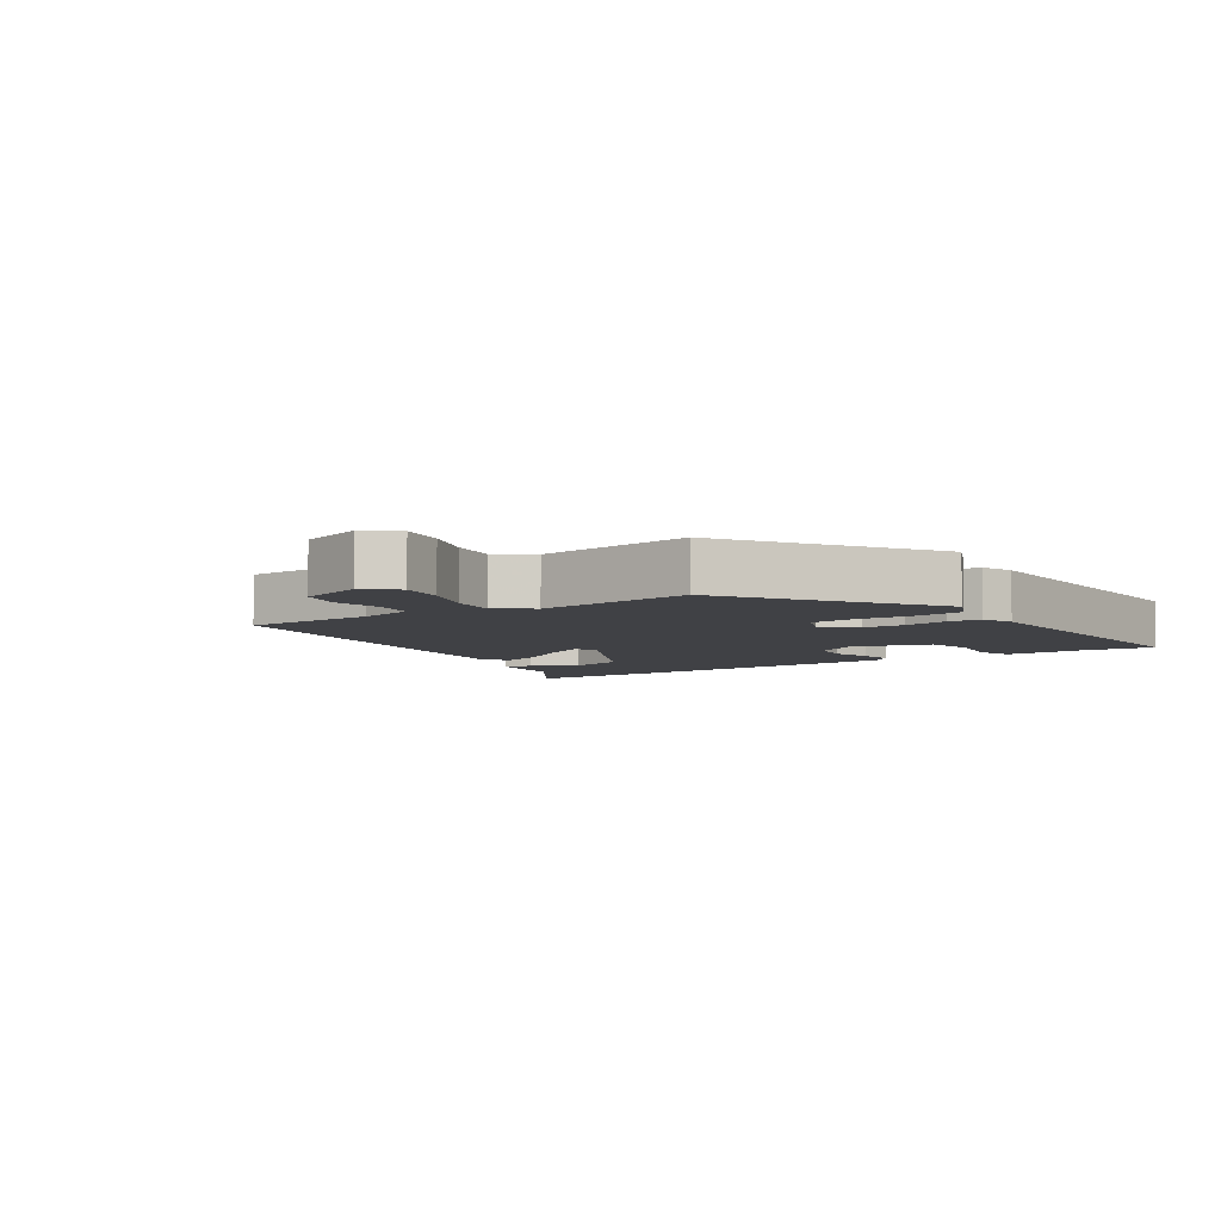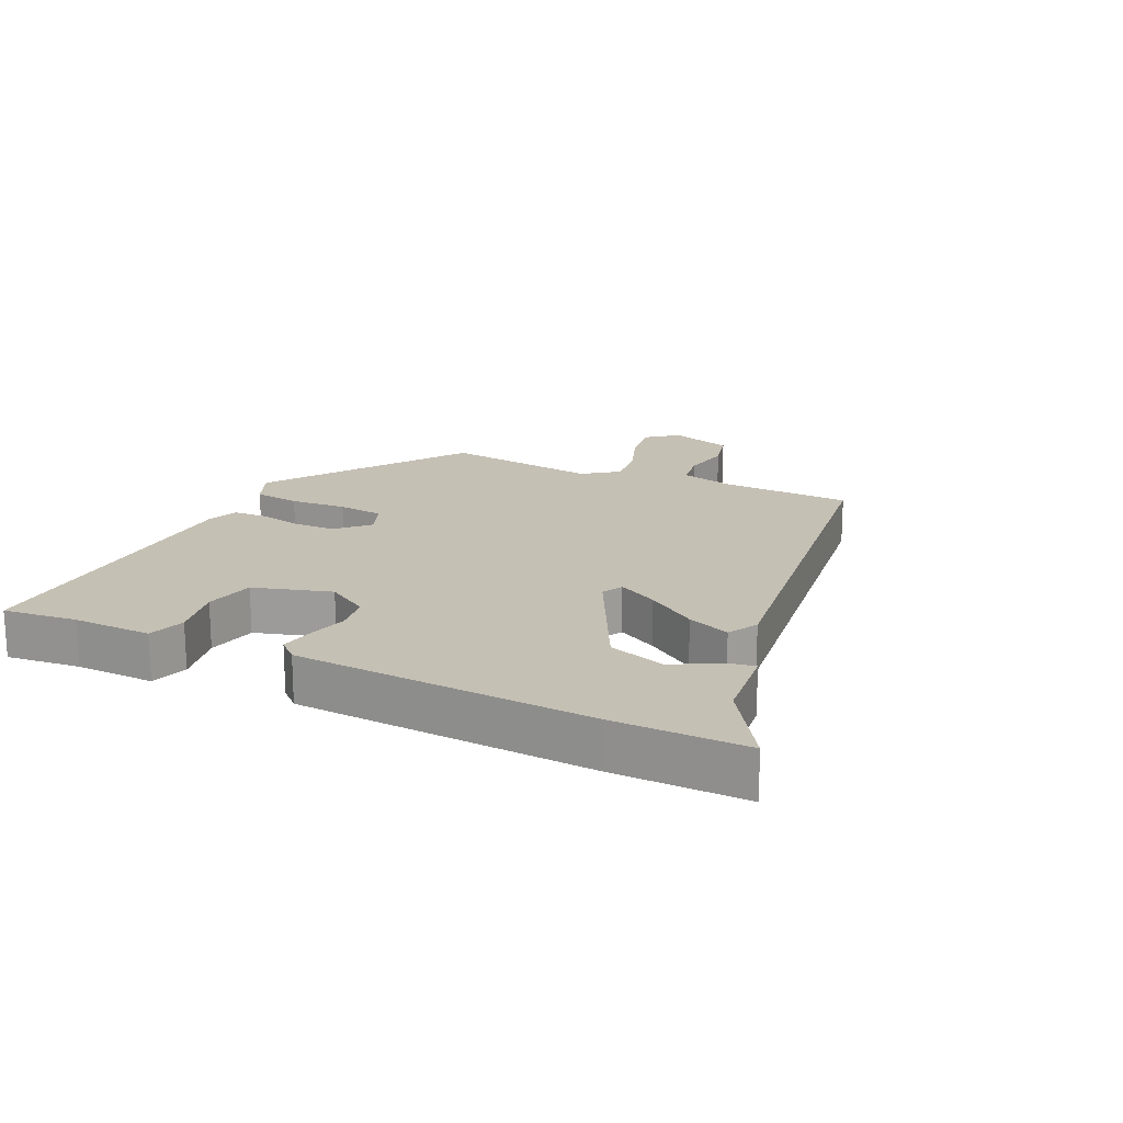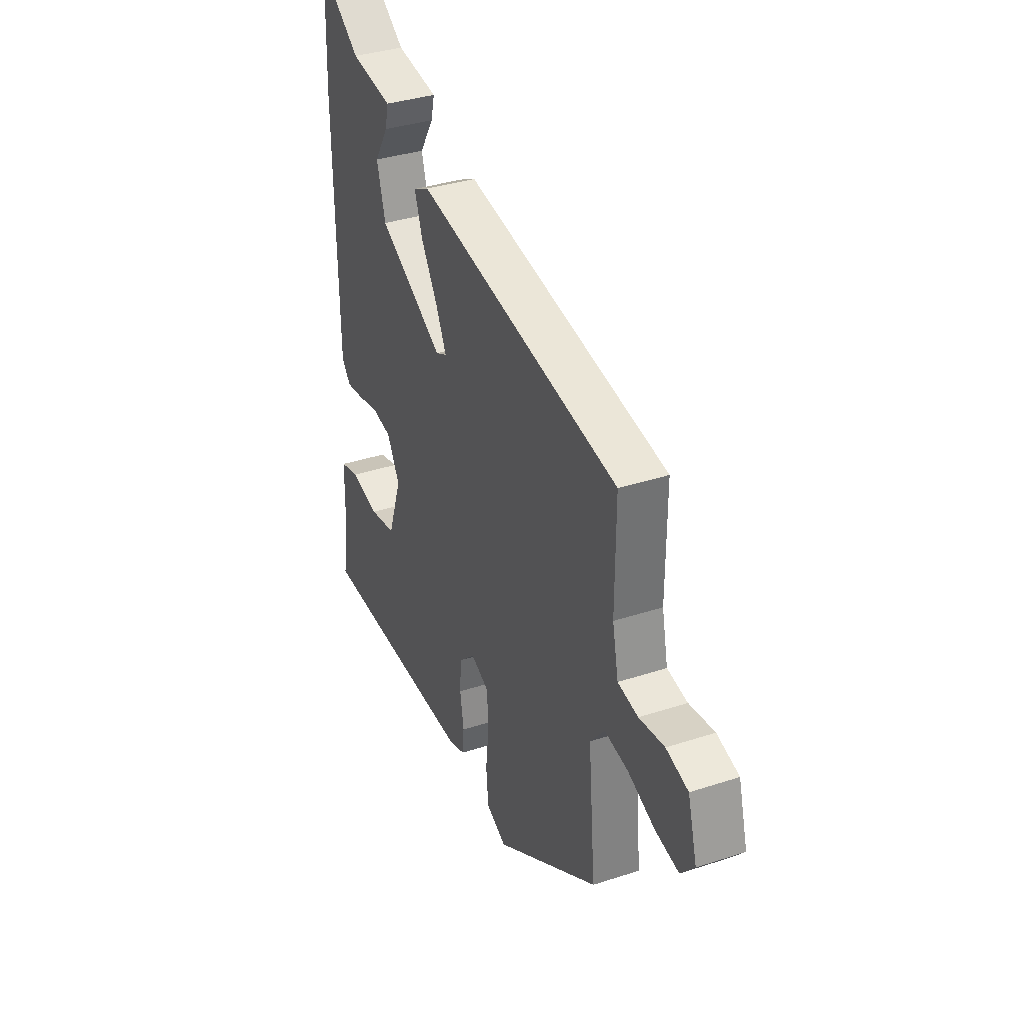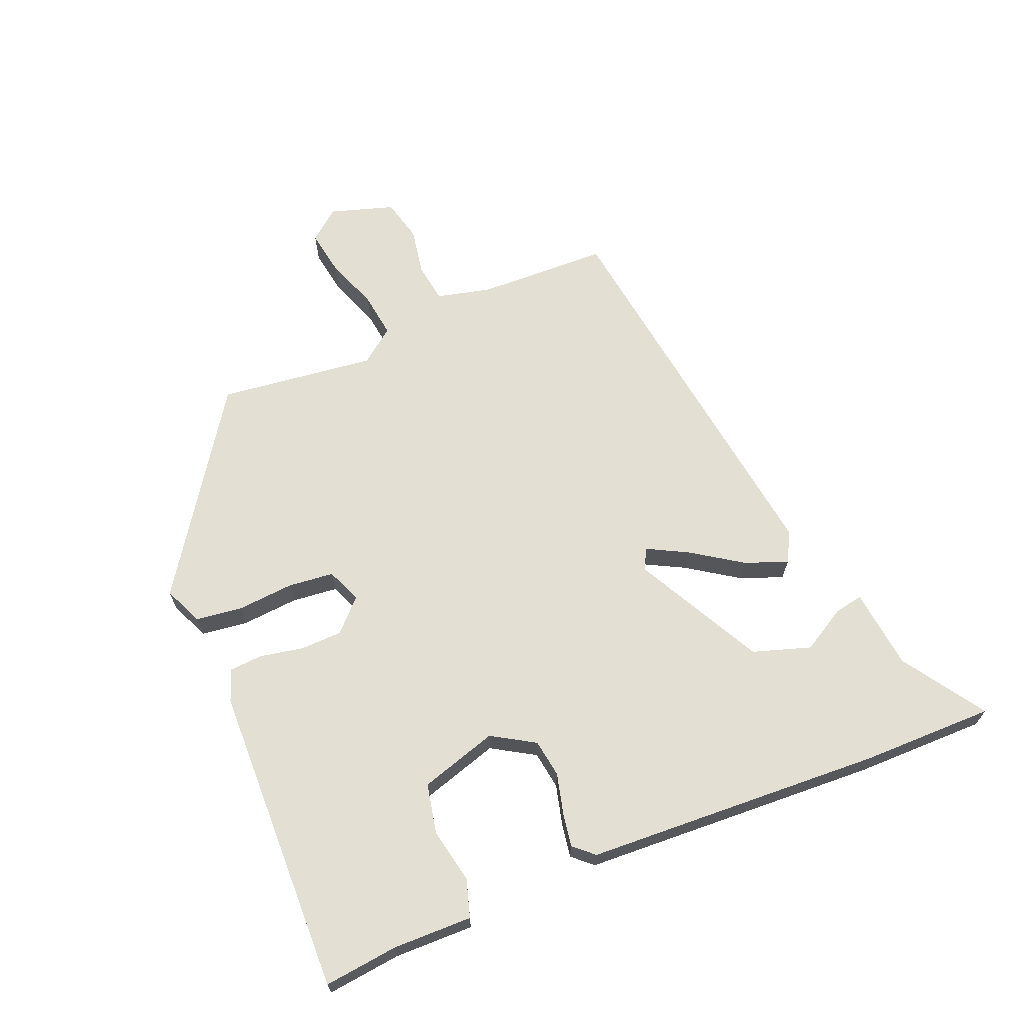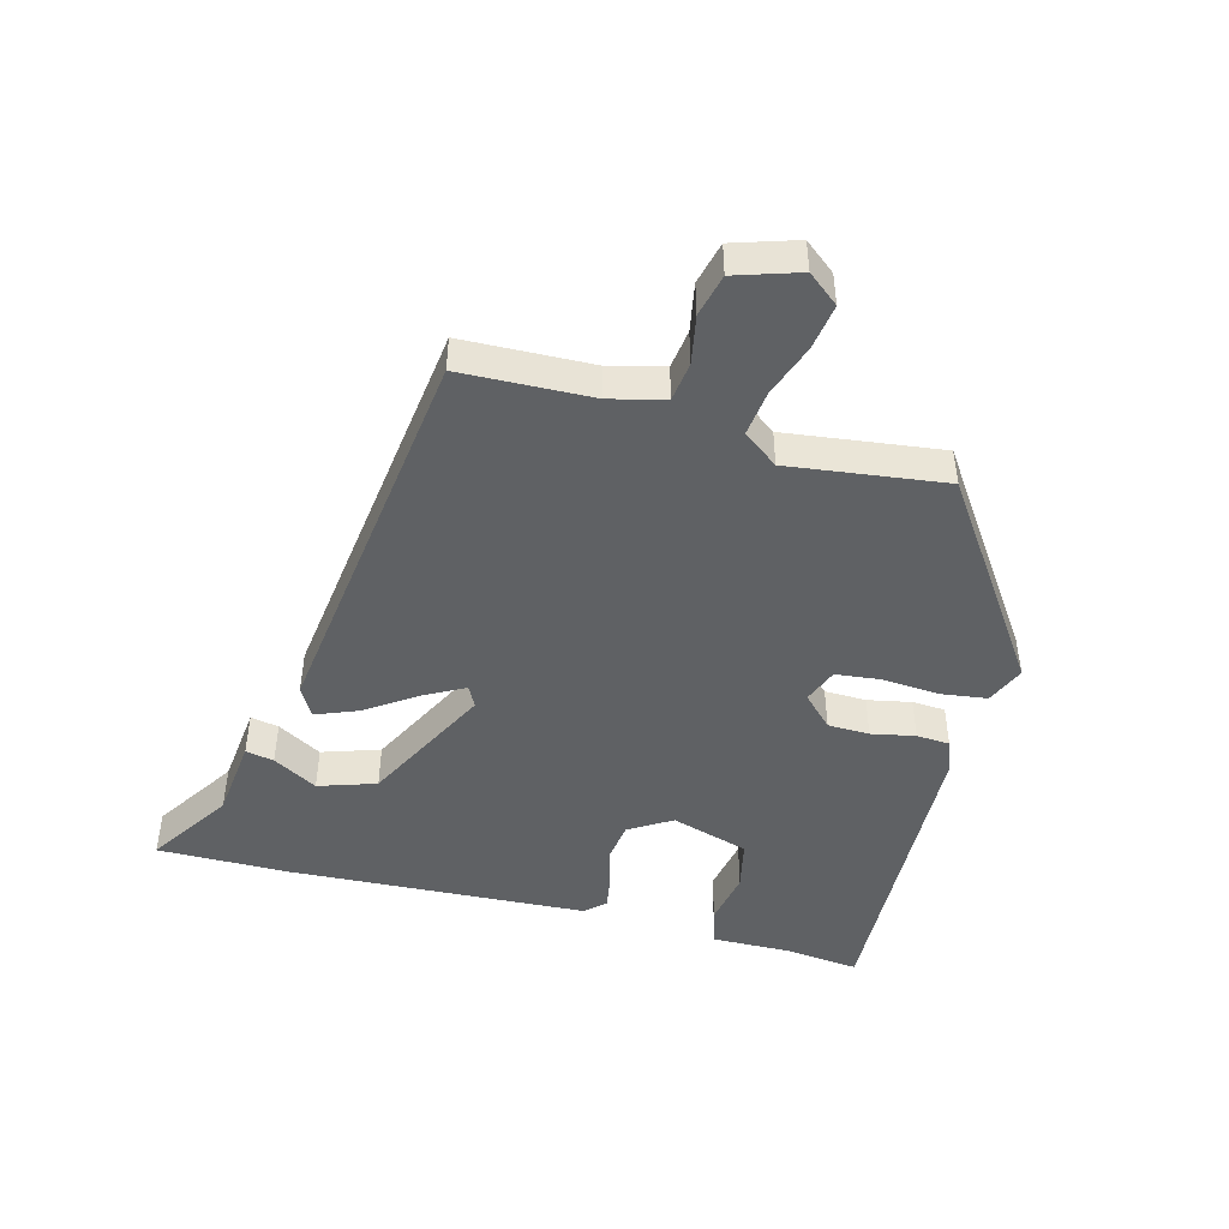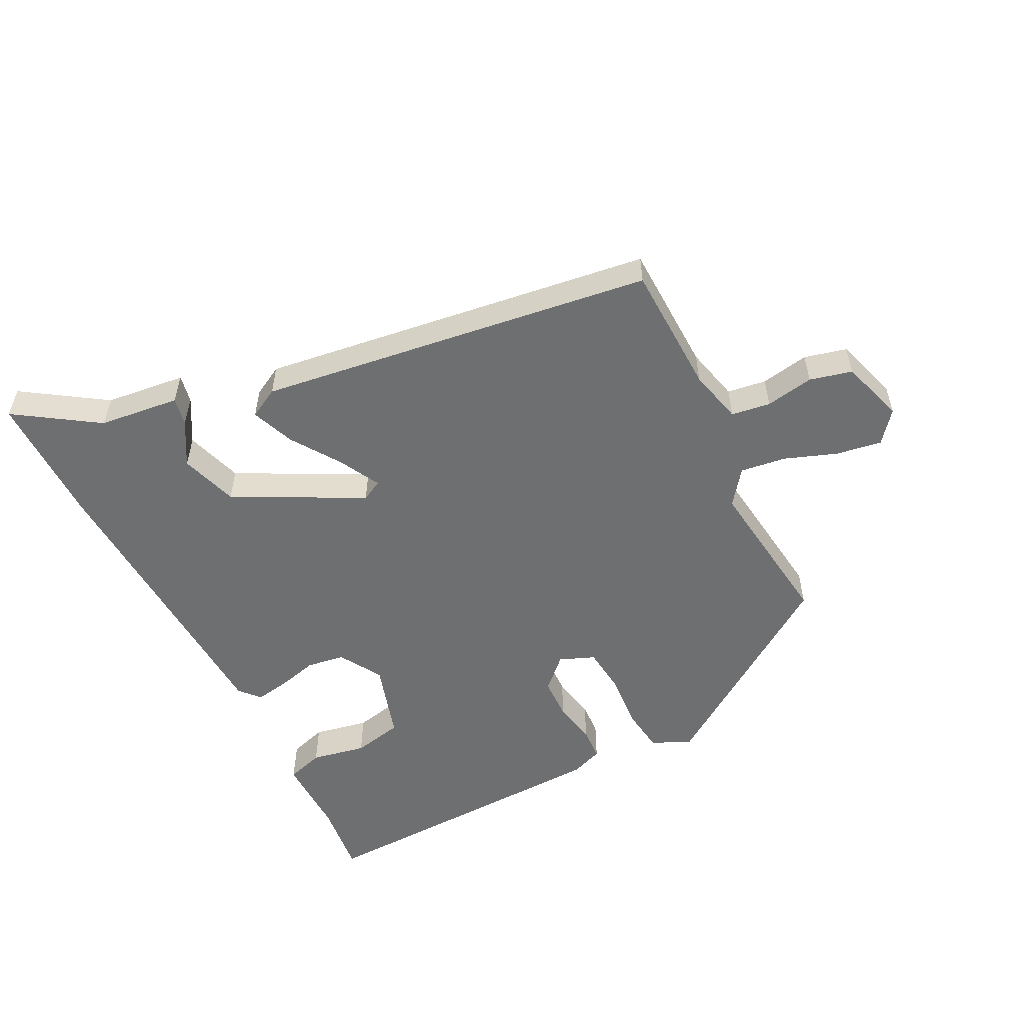
<metadata>
{"format":"obj","ext":"obj","renderer":"f3d","projection":"perspective","resolution":1024,"background":"white","views":[{"elev":-5.9,"azim":126.2,"up":"+Y"},{"elev":18.4,"azim":-62.4,"up":"+Y"},{"elev":35.7,"azim":66.6,"up":"+Z"},{"elev":66.8,"azim":-110.6,"up":"+Y"},{"elev":-46.7,"azim":77.3,"up":"+Y"},{"elev":-54.6,"azim":28.8,"up":"+Y"}]}
</metadata>
<code>
v -0.536 0.07 -0.498
v -0.519 0.07 -0.383
v -0.517 0.07 -0.259
v -0.458 0.07 -0.243
v -0.373 0.07 -0.263
v -0.294 0.07 -0.249
v -0.253 0.07 -0.129
v -0.291 0.07 -0.061
v -0.35 0.07 -0.05
v -0.414 0.07 -0.064
v -0.467 0.07 -0.071
v -0.494 0.07 -0.039
v -0.502 0.07 0.428
v -0.496 0.07 0.635
v -0.371 0.07 0.546
v -0.245 0.07 0.527
v -0.255 0.07 0.483
v -0.297 0.07 0.415
v -0.271 0.07 0.324
v -0.074 0.07 0.213
v -0.041 0.07 0.229
v -0.072 0.07 0.293
v -0.122 0.07 0.373
v -0.146 0.07 0.441
v -0.098 0.07 0.465
v 0.517 0.07 0.359
v 0.516 0.07 0.154
v 0.534 0.07 0.068
v 0.595 0.07 0.057
v 0.671 0.07 0.068
v 0.737 0.07 0.049
v 0.765 0.07 -0.052
v 0.724 0.07 -0.099
v 0.653 0.07 -0.085
v 0.572 0.07 -0.052
v 0.501 0.07 -0.04
v 0.458 0.07 -0.093
v 0.48 0.07 -0.339
v 0.163 0.07 -0.539
v 0.103 0.07 -0.51
v 0.096 0.07 -0.437
v 0.106 0.07 -0.349
v 0.101 0.07 -0.277
v 0.047 0.07 -0.253
v -0.002 0.07 -0.298
v -0.006 0.07 -0.363
v 0.005 0.07 -0.432
v 0 0.07 -0.484
v -0.051 0.07 -0.501
v -0.536 0 -0.498
v -0.519 0 -0.383
v -0.517 0 -0.259
v -0.458 0 -0.243
v -0.373 0 -0.263
v -0.294 0 -0.249
v -0.253 0 -0.129
v -0.291 0 -0.061
v -0.35 0 -0.05
v -0.414 0 -0.064
v -0.467 0 -0.071
v -0.494 0 -0.039
v -0.502 0 0.428
v -0.496 0 0.635
v -0.371 0 0.546
v -0.245 0 0.527
v -0.255 0 0.483
v -0.297 0 0.415
v -0.271 0 0.324
v -0.074 0 0.213
v -0.041 0 0.229
v -0.072 0 0.293
v -0.122 0 0.373
v -0.146 0 0.441
v -0.098 0 0.465
v 0.517 0 0.359
v 0.516 0 0.154
v 0.534 0 0.068
v 0.595 0 0.057
v 0.671 0 0.068
v 0.737 0 0.049
v 0.765 0 -0.052
v 0.724 0 -0.099
v 0.653 0 -0.085
v 0.572 0 -0.052
v 0.501 0 -0.04
v 0.458 0 -0.093
v 0.48 0 -0.339
v 0.163 0 -0.539
v 0.103 0 -0.51
v 0.096 0 -0.437
v 0.106 0 -0.349
v 0.101 0 -0.277
v 0.047 0 -0.253
v -0.002 0 -0.298
v -0.006 0 -0.363
v 0.005 0 -0.432
v 0 0 -0.484
v -0.051 0 -0.501
f 49 1 2
f 48 49 2
f 47 48 2
f 46 47 2
f 45 46 2 3
f 40 41 42
f 39 40 42
f 38 39 42
f 37 38 42
f 36 37 42 43
f 33 34 35
f 32 33 35
f 31 32 35
f 30 31 35
f 29 30 35
f 28 29 35 36
f 36 43 44
f 28 36 44
f 27 28 44
f 25 26 27
f 24 25 27
f 23 24 27
f 22 23 27
f 15 16 17 18
f 15 18 19
f 14 15 19
f 13 14 19
f 12 13 19
f 11 12 19
f 10 11 19
f 9 10 19
f 8 9 19 20
f 3 4 5
f 45 3 5
f 44 45 5 6
f 21 22 27
f 21 27 44
f 20 21 44
f 8 20 44
f 7 8 44
f 6 7 44
f 51 50 98
f 51 98 97
f 51 97 96
f 51 96 95
f 52 51 95 94
f 91 90 89
f 91 89 88
f 91 88 87
f 91 87 86
f 92 91 86 85
f 84 83 82
f 84 82 81
f 84 81 80
f 84 80 79
f 84 79 78
f 85 84 78 77
f 93 92 85
f 93 85 77
f 93 77 76
f 76 75 74
f 76 74 73
f 76 73 72
f 76 72 71
f 67 66 65 64
f 68 67 64
f 68 64 63
f 68 63 62
f 68 62 61
f 68 61 60
f 68 60 59
f 68 59 58
f 69 68 58 57
f 54 53 52
f 54 52 94
f 55 54 94 93
f 76 71 70
f 93 76 70
f 93 70 69
f 93 69 57
f 93 57 56
f 93 56 55
f 1 50 51 2
f 2 51 52 3
f 3 52 53 4
f 4 53 54 5
f 5 54 55 6
f 6 55 56 7
f 7 56 57 8
f 8 57 58 9
f 9 58 59 10
f 10 59 60 11
f 11 60 61 12
f 12 61 62 13
f 13 62 63 14
f 14 63 64 15
f 15 64 65 16
f 16 65 66 17
f 17 66 67 18
f 18 67 68 19
f 19 68 69 20
f 20 69 70 21
f 21 70 71 22
f 22 71 72 23
f 23 72 73 24
f 24 73 74 25
f 25 74 75 26
f 26 75 76 27
f 27 76 77 28
f 28 77 78 29
f 29 78 79 30
f 30 79 80 31
f 31 80 81 32
f 32 81 82 33
f 33 82 83 34
f 34 83 84 35
f 35 84 85 36
f 36 85 86 37
f 37 86 87 38
f 38 87 88 39
f 39 88 89 40
f 40 89 90 41
f 41 90 91 42
f 42 91 92 43
f 43 92 93 44
f 44 93 94 45
f 45 94 95 46
f 46 95 96 47
f 47 96 97 48
f 48 97 98 49
f 49 98 50 1

</code>
